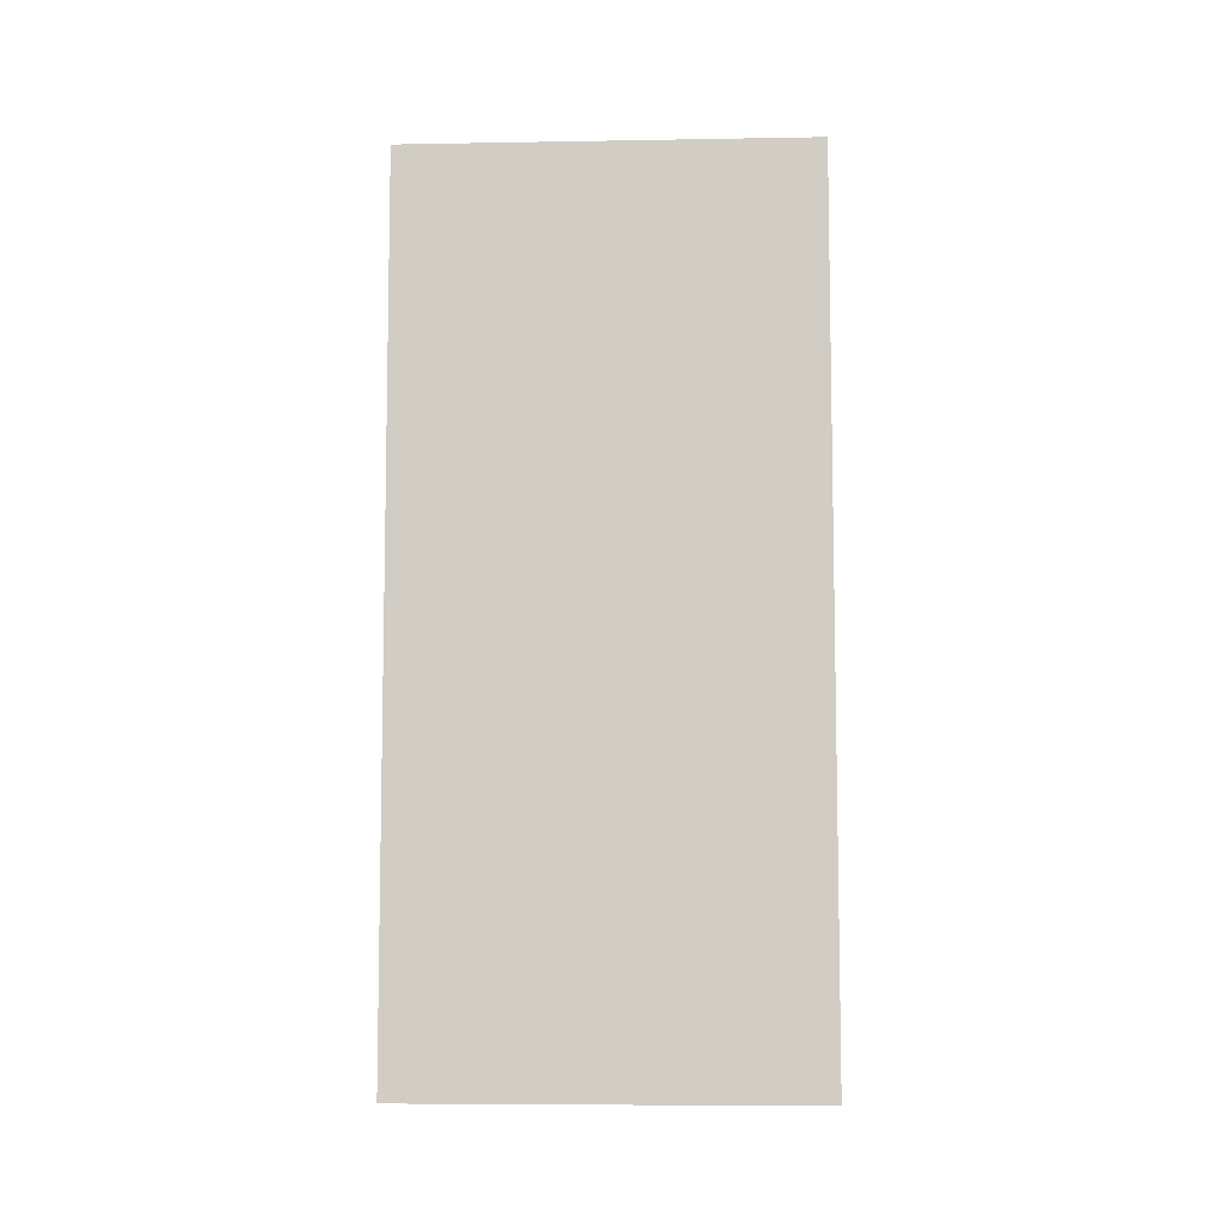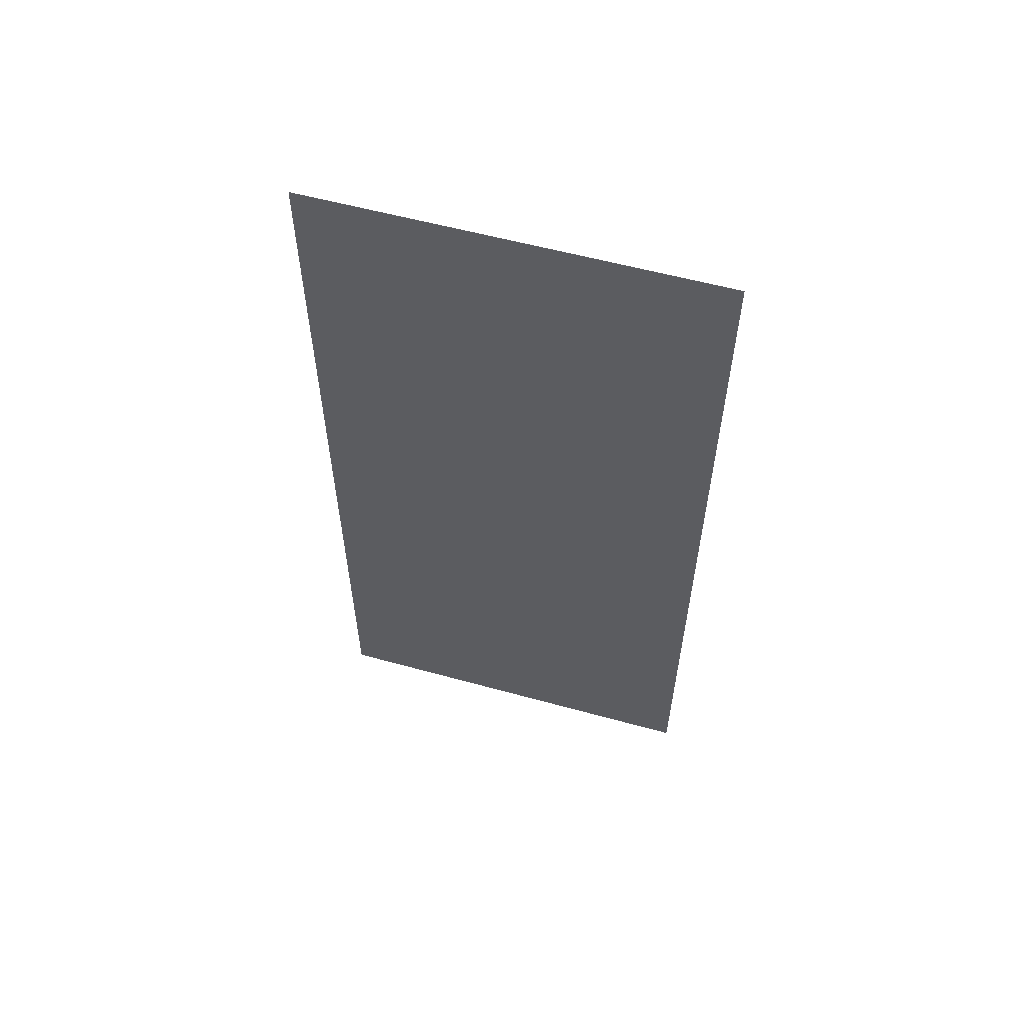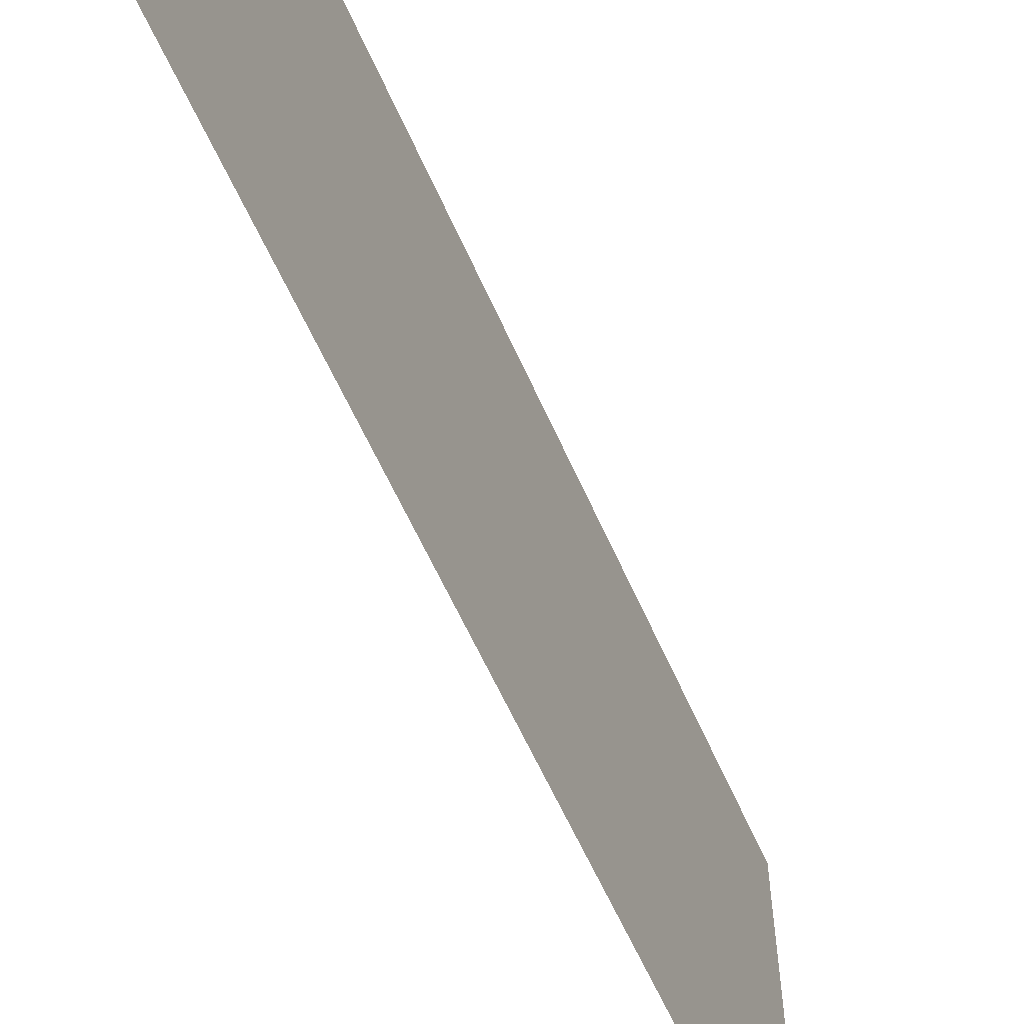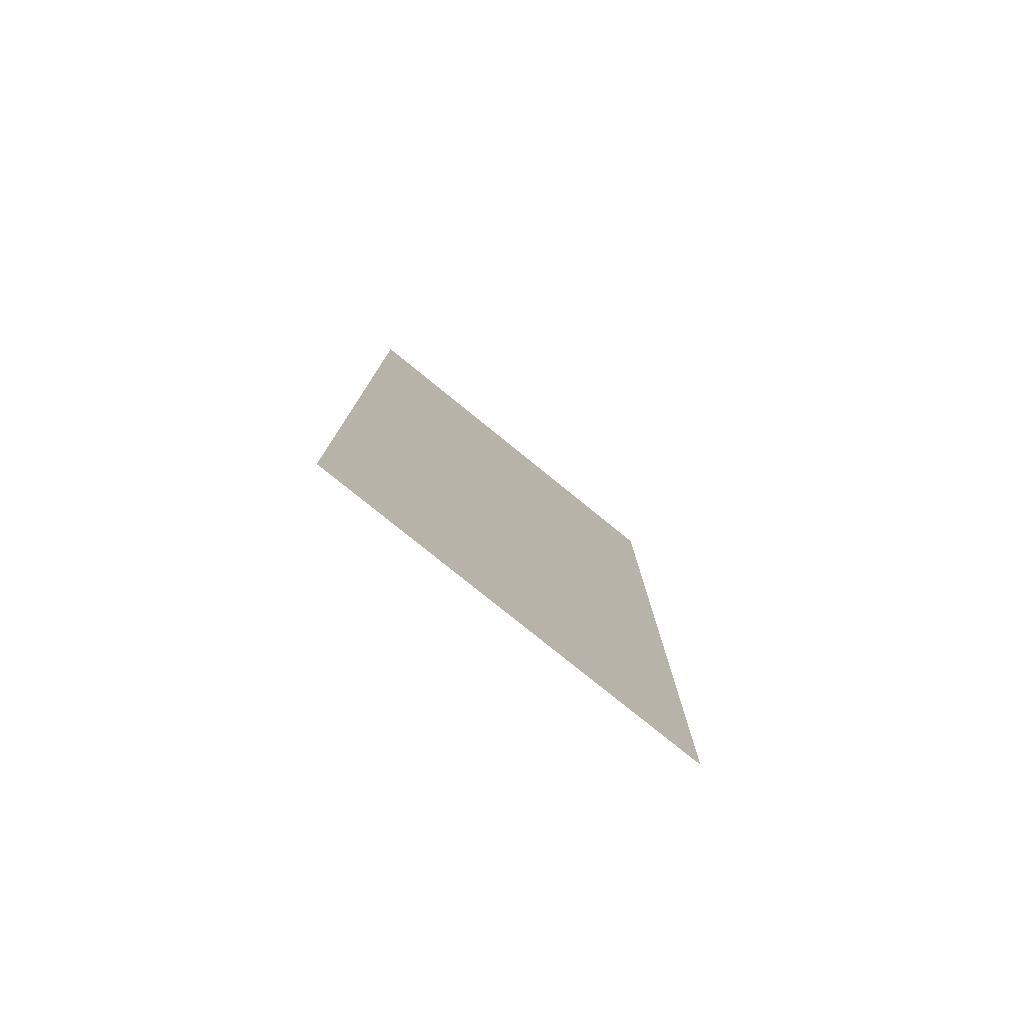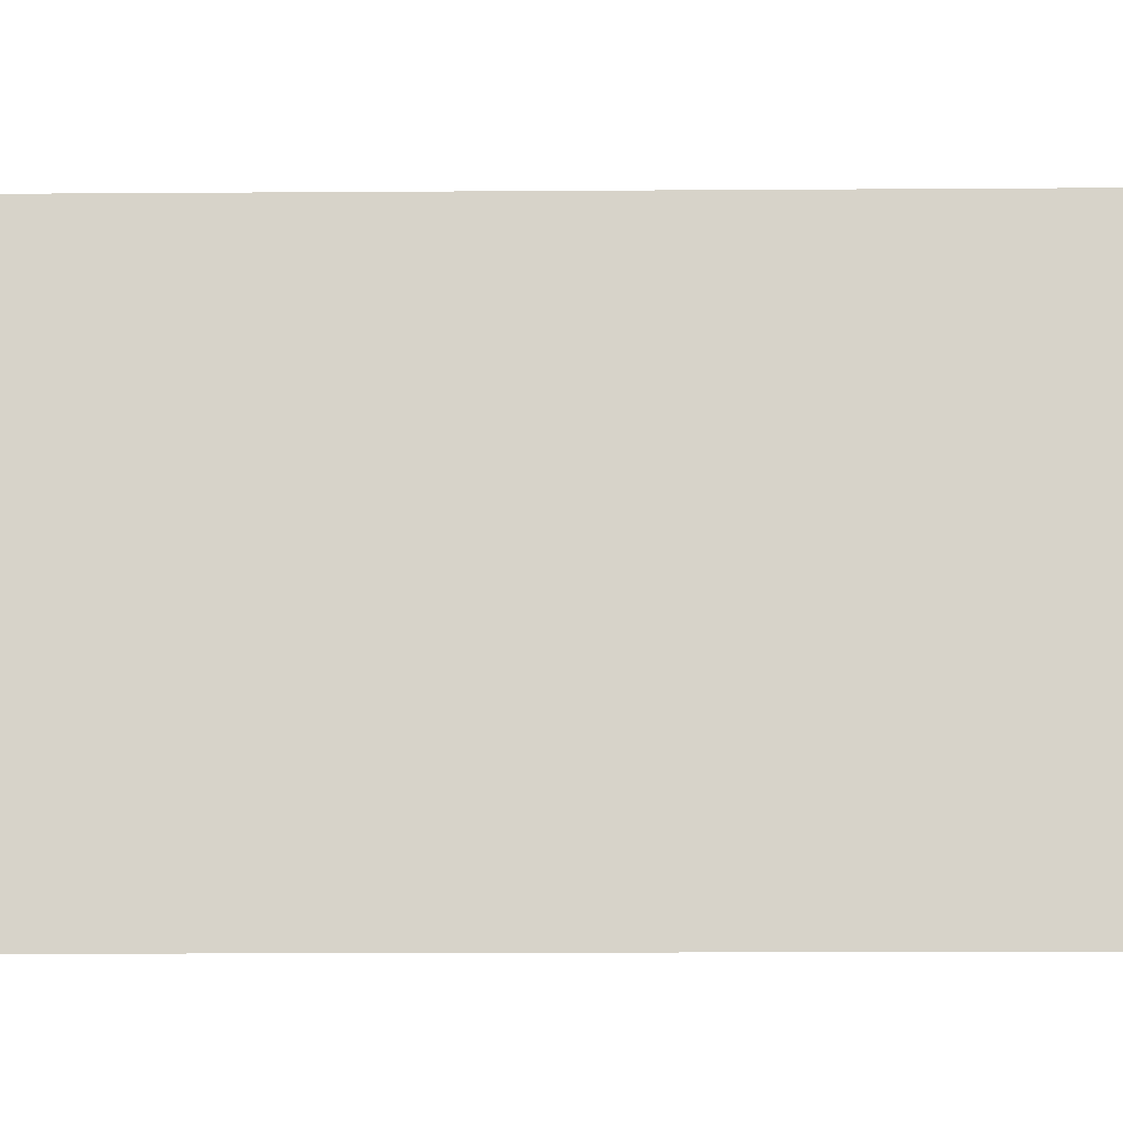
<metadata>
{"format":"obj","ext":"obj","renderer":"f3d","projection":"perspective","resolution":1024,"background":"white","views":[{"elev":-7.5,"azim":-87.2,"up":"+Z"},{"elev":57.9,"azim":-74.1,"up":"+Z"},{"elev":-59.1,"azim":23.5,"up":"+Y"},{"elev":-78.6,"azim":51.0,"up":"+Z"},{"elev":-14.3,"azim":90.9,"up":"+Y"}]}
</metadata>
<code>
o mesh11/mesh11-geometry#mesh11-geometry
v -0.7363 0.2475 -0.3692
v -0.7363 0.2701 -0.3204
v -0.7363 0.2701 -0.3692
v -0.7363 0.2475 -0.3204
f 1 2 3
f 2 1 4
f 3 2 1
f 4 1 2

</code>
